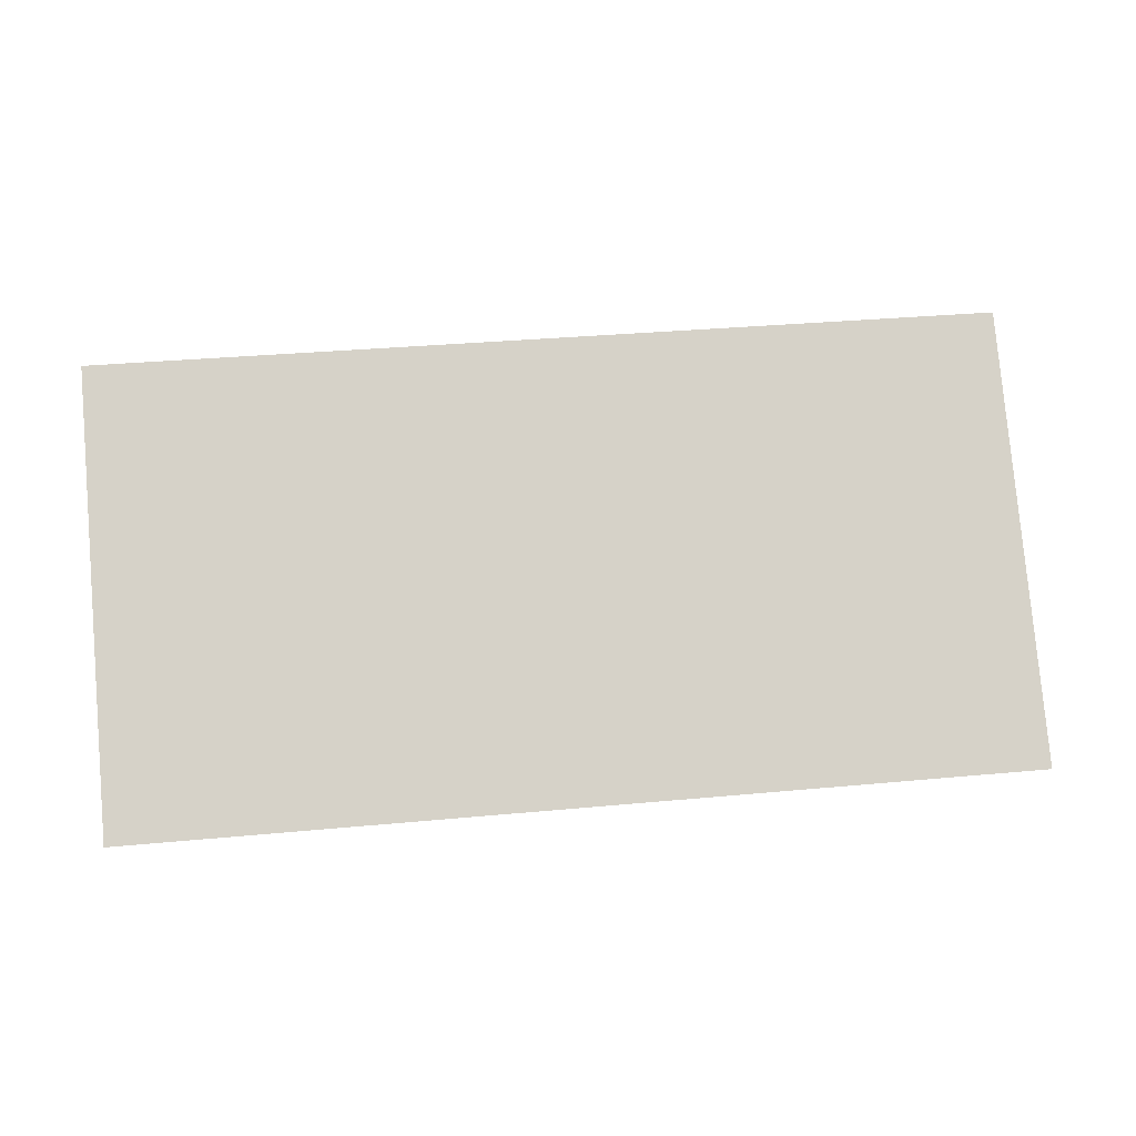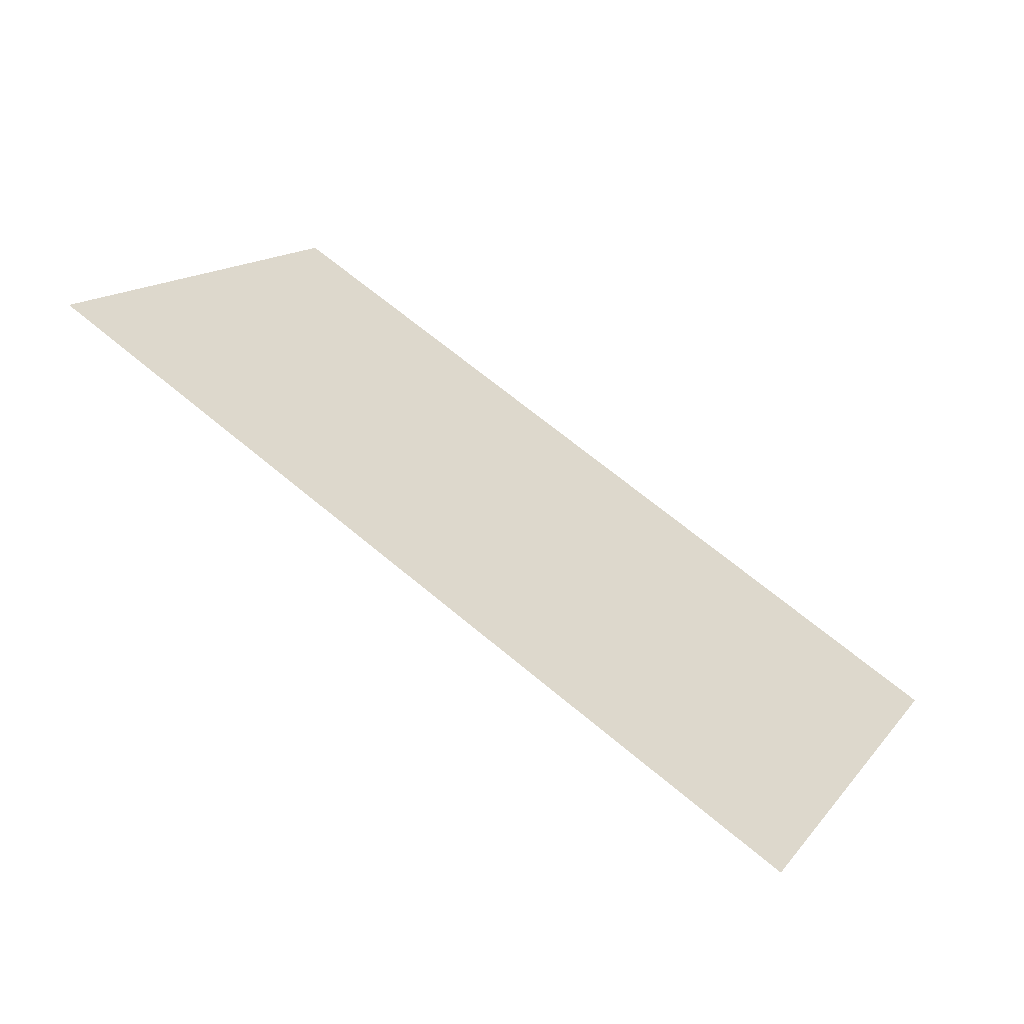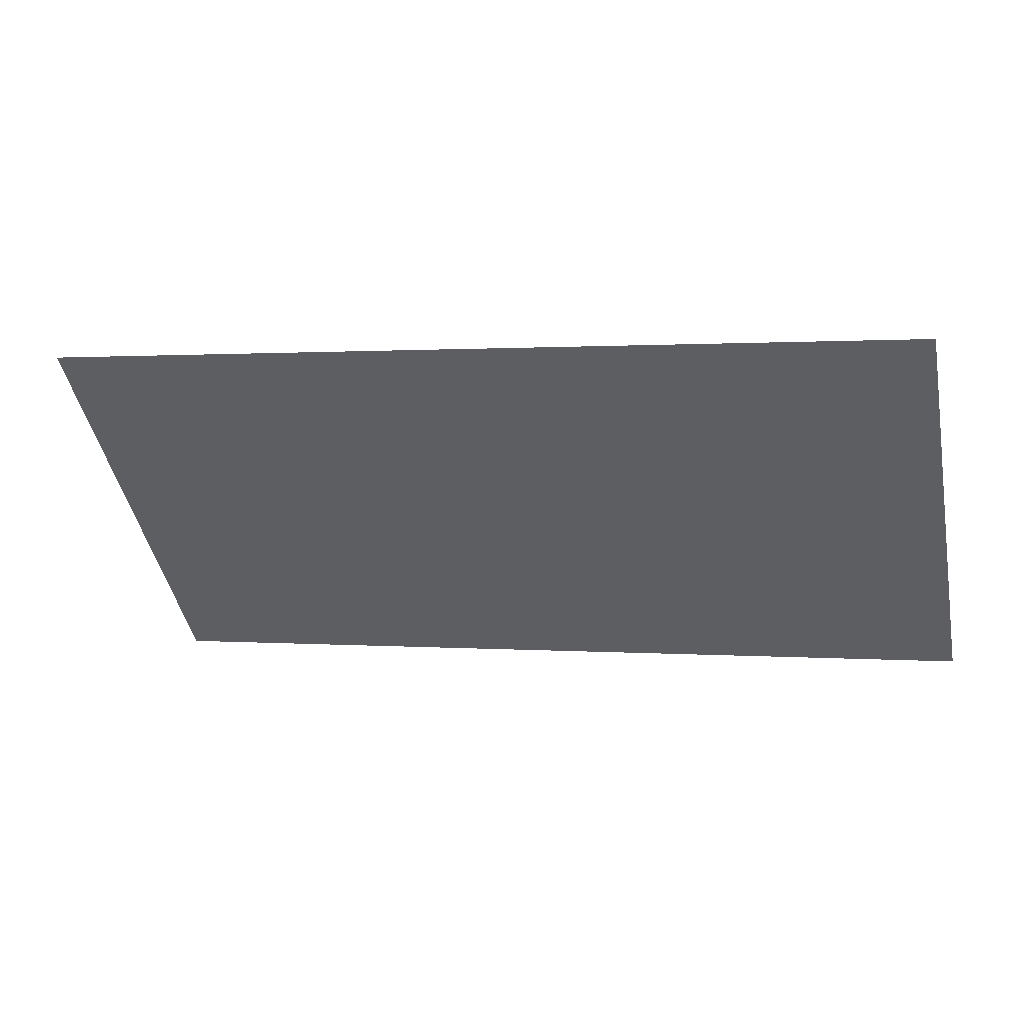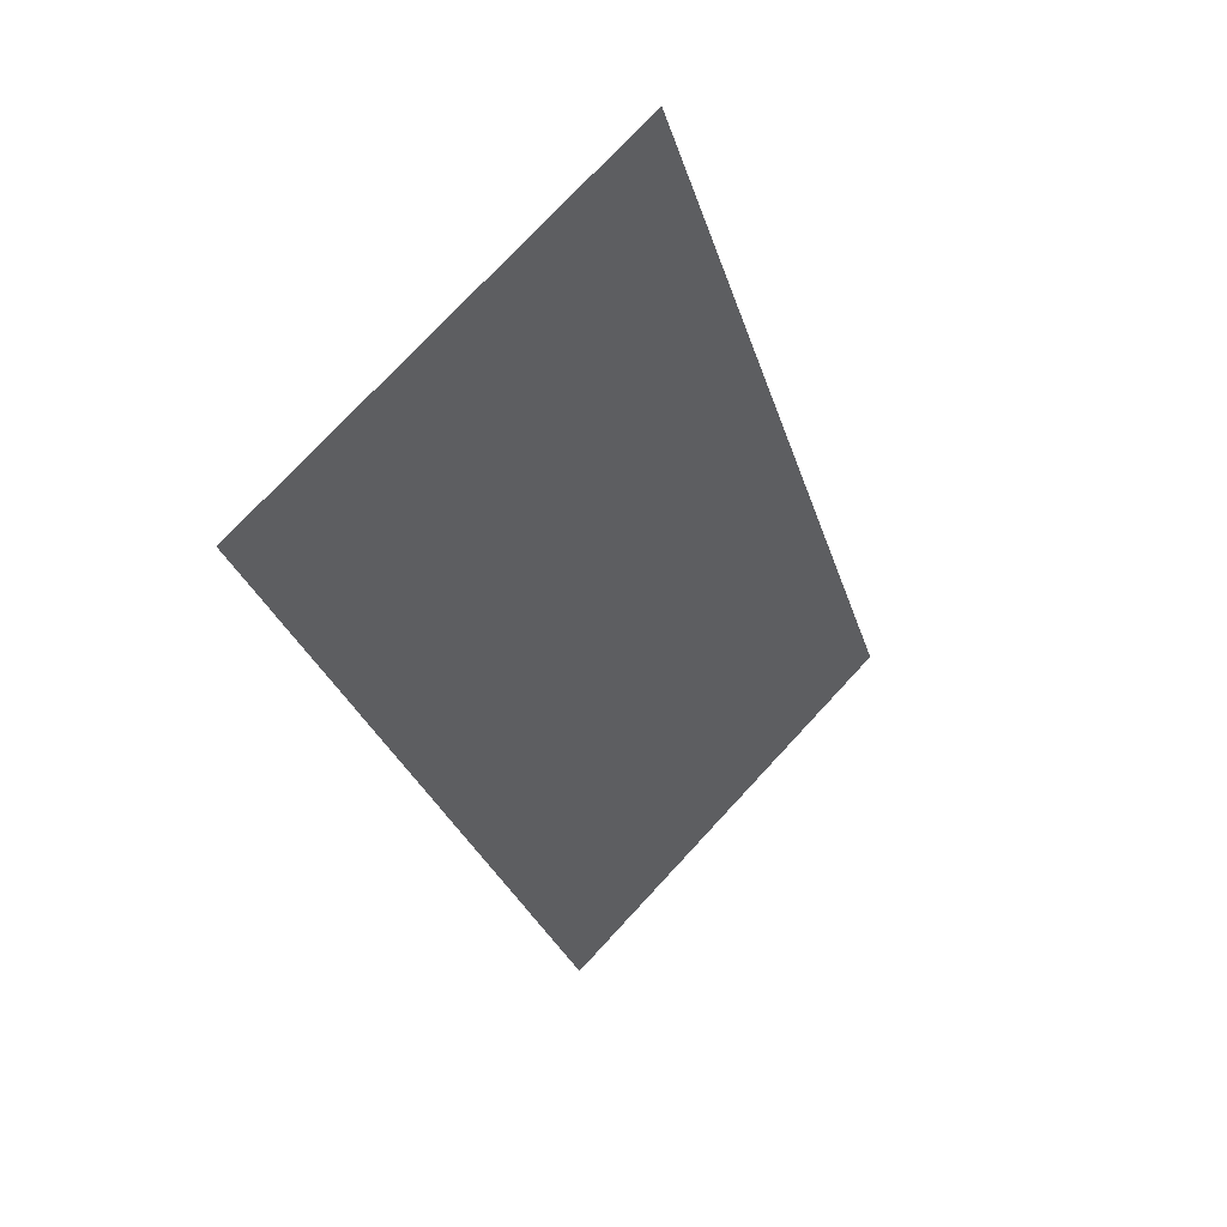
<metadata>
{"format":"obj","ext":"obj","renderer":"f3d","projection":"perspective","resolution":1024,"background":"white","views":[{"elev":34.5,"azim":172.9,"up":"+Z"},{"elev":68.7,"azim":-140.3,"up":"+Y"},{"elev":1.0,"azim":-163.6,"up":"+Y"},{"elev":-29.0,"azim":-74.4,"up":"+Z"}]}
</metadata>
<code>
o flappyOne1/flappyOne/mesh3/mesh3-geometry#mesh3-geometry
v 0.4306 0.5035 -0.7942
v -0.4773 0.1757 -0.4663
v -0.4773 0.5035 -0.7942
v 0.4306 0.1757 -0.4663
f 1 2 3
f 2 1 4
f 3 2 1
f 4 1 2

</code>
